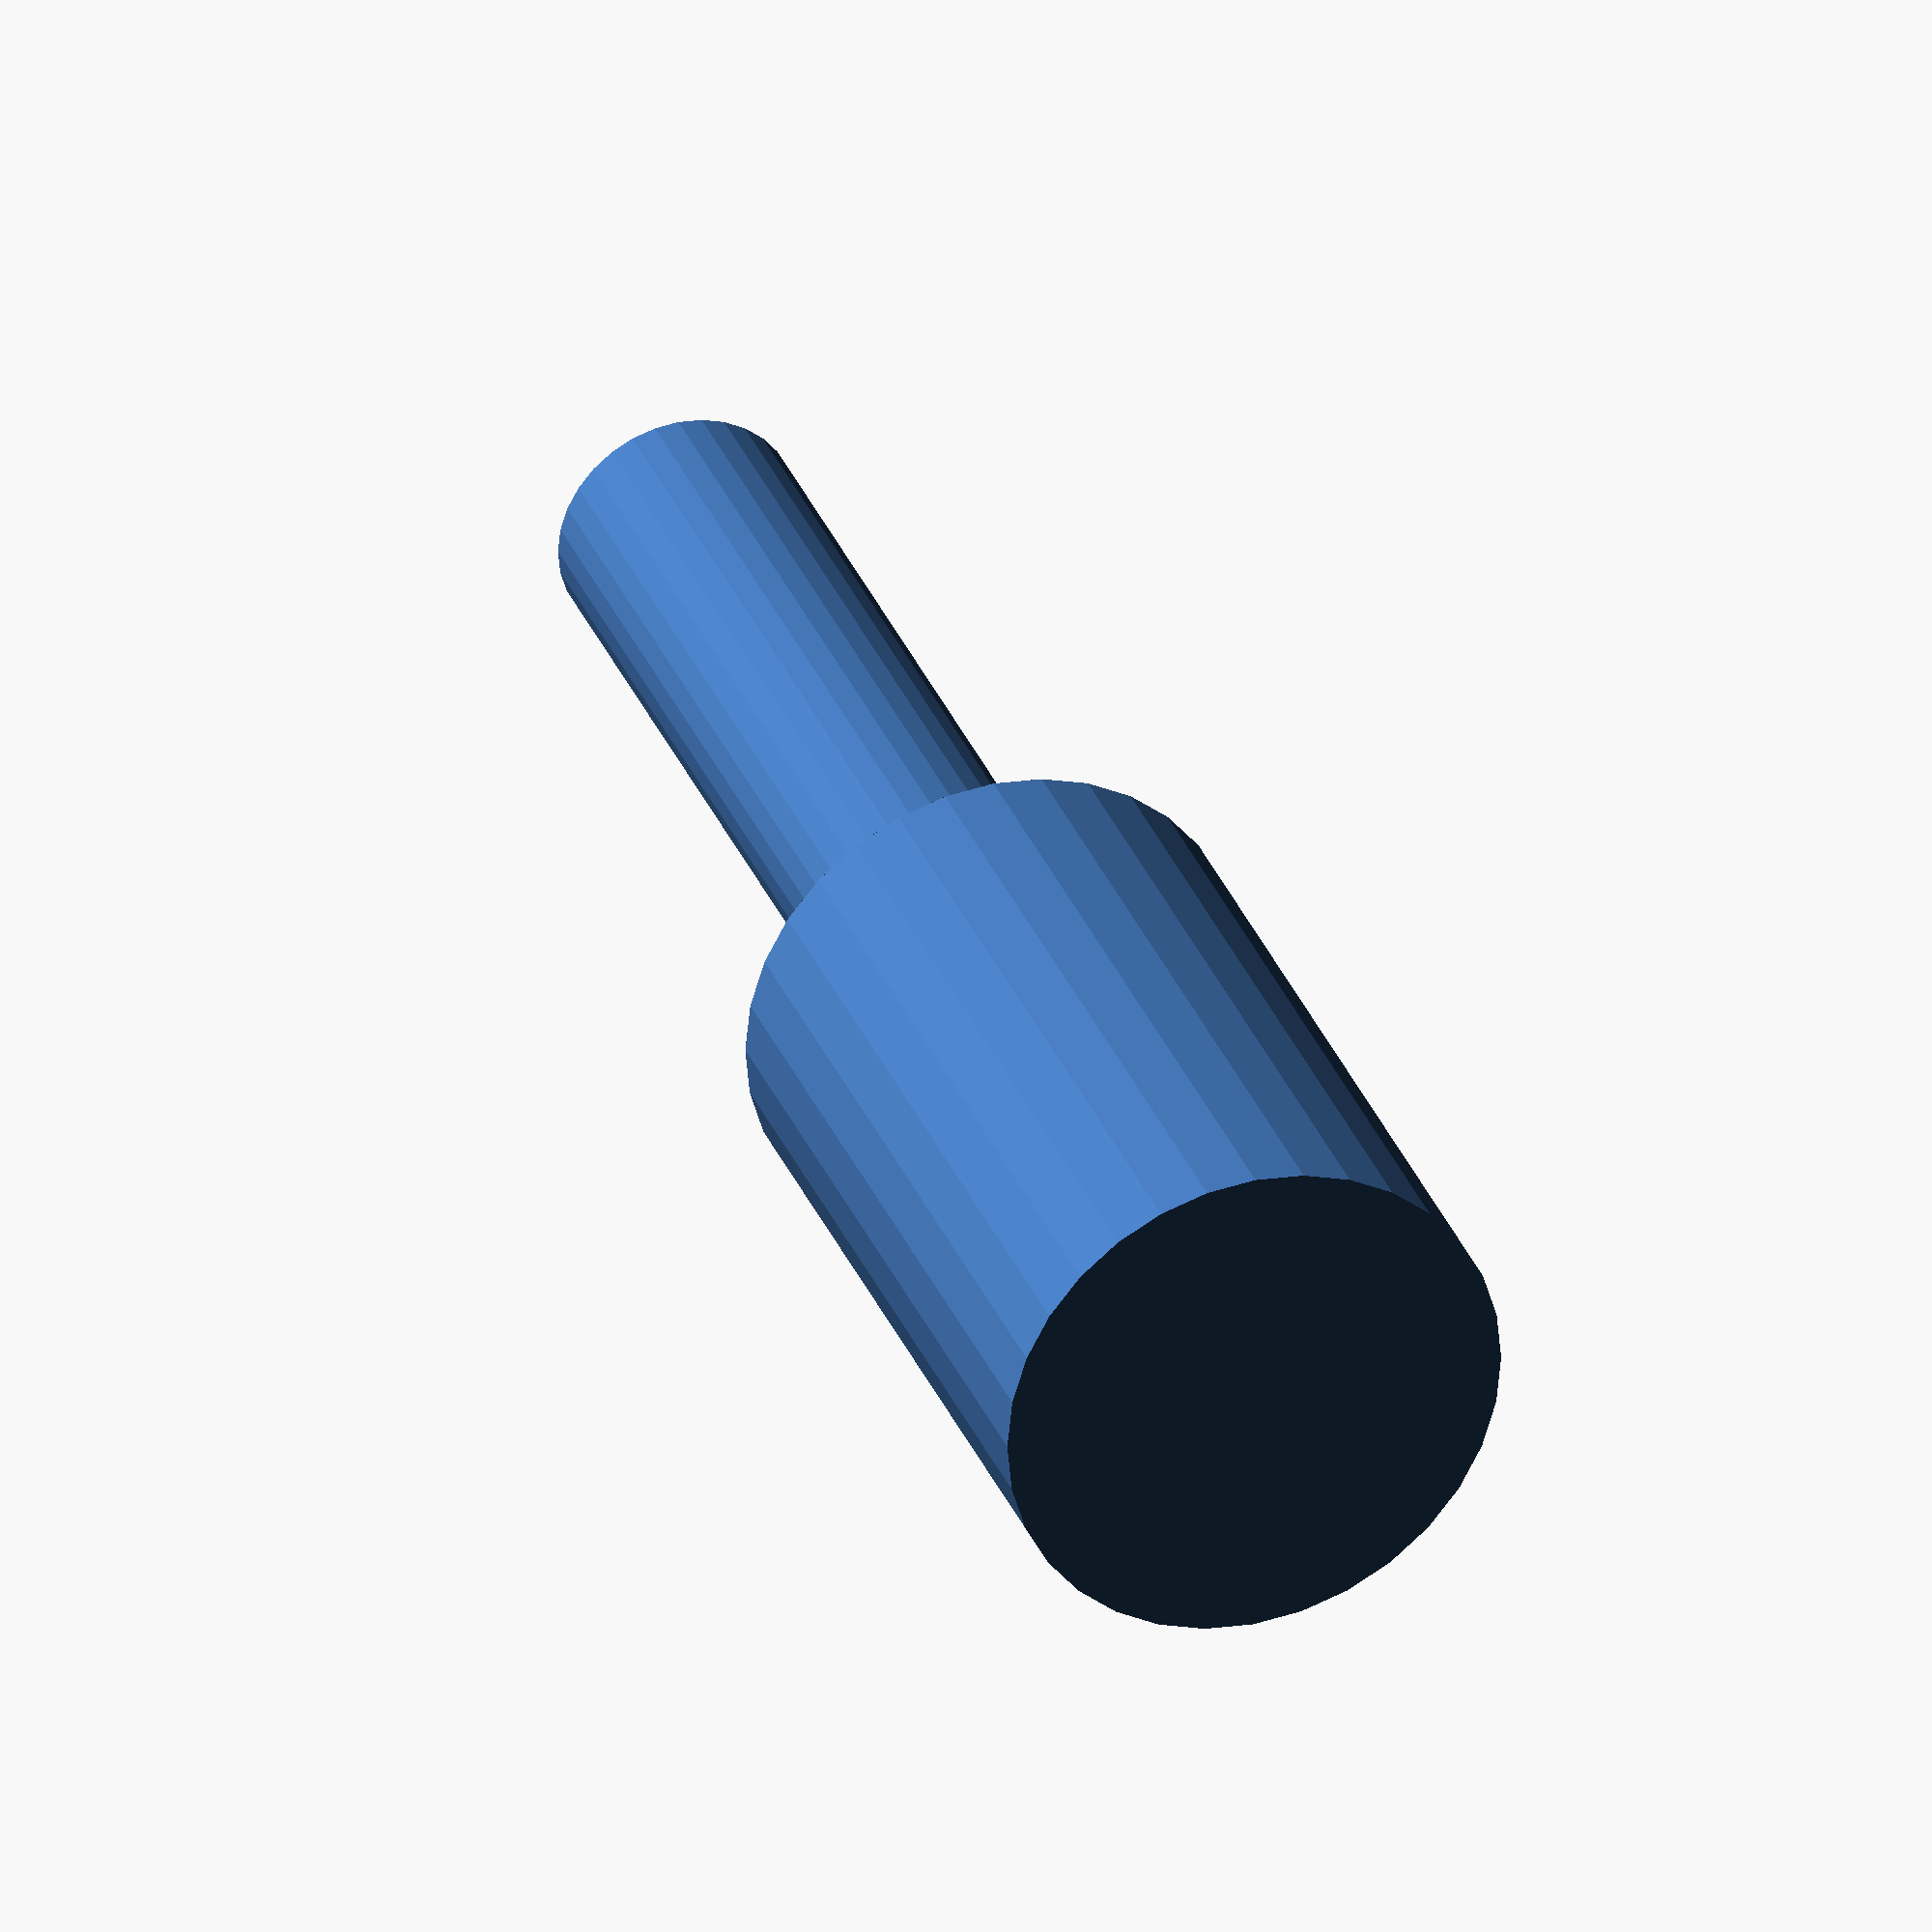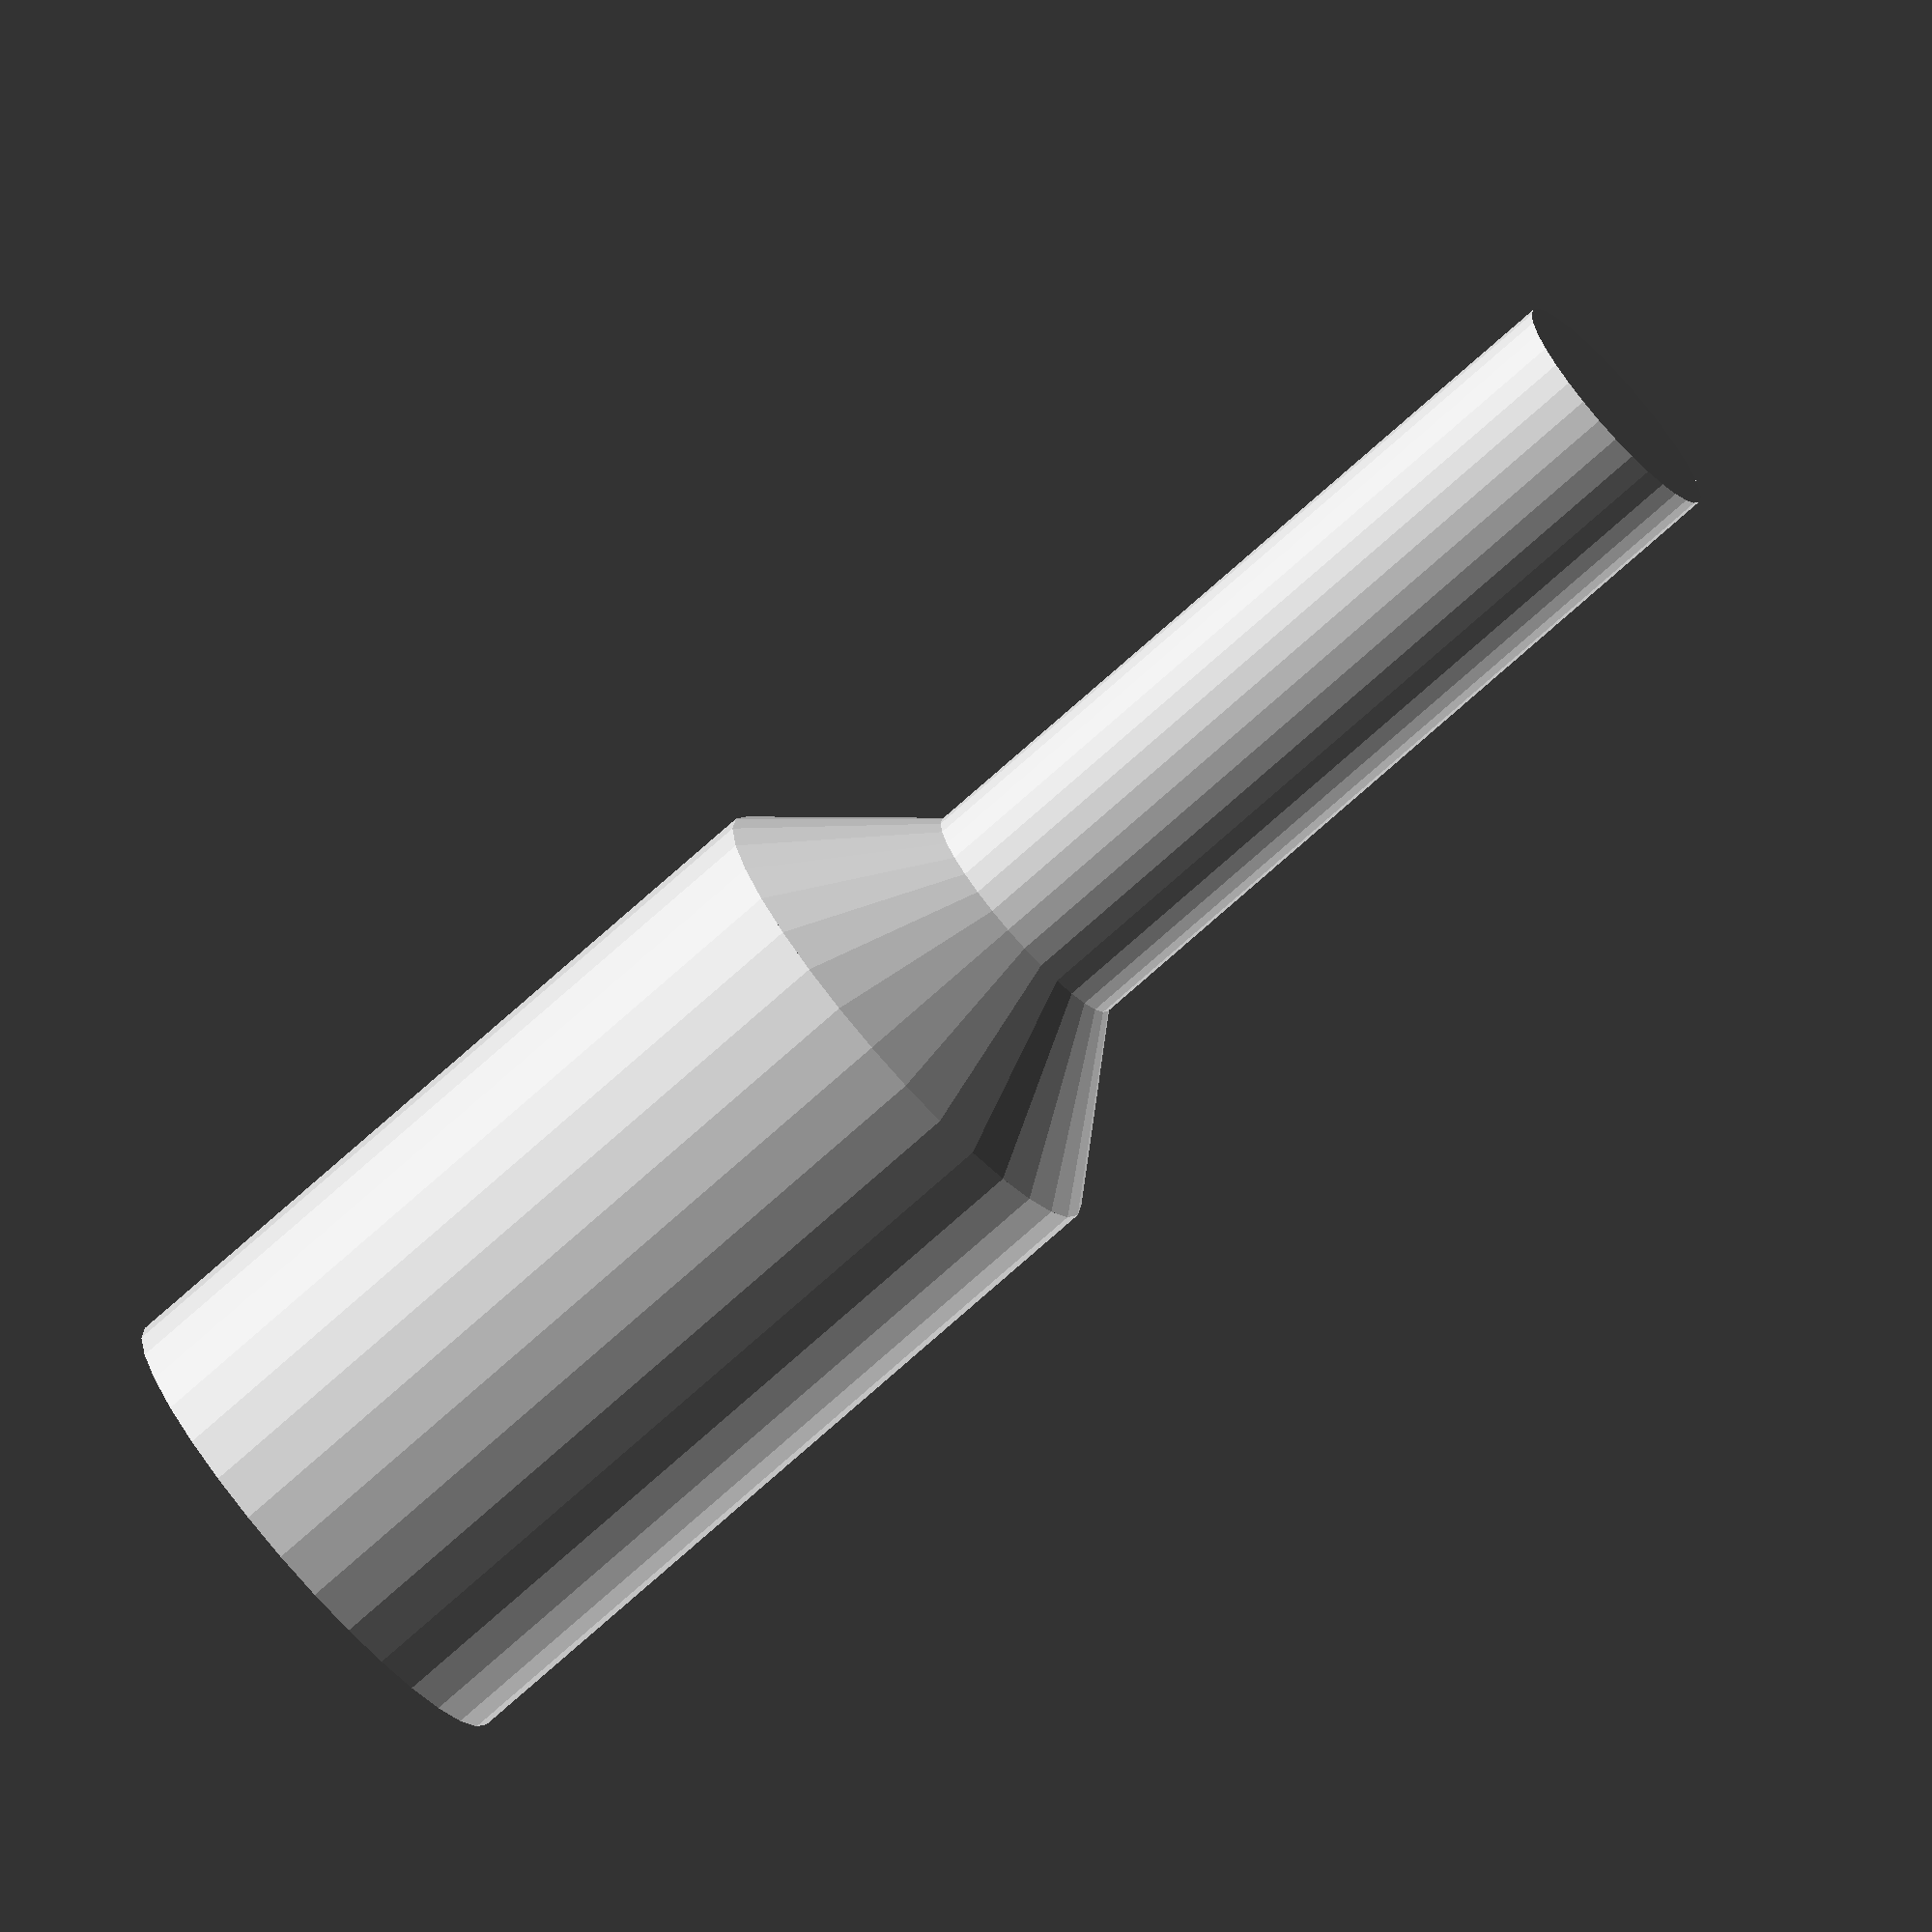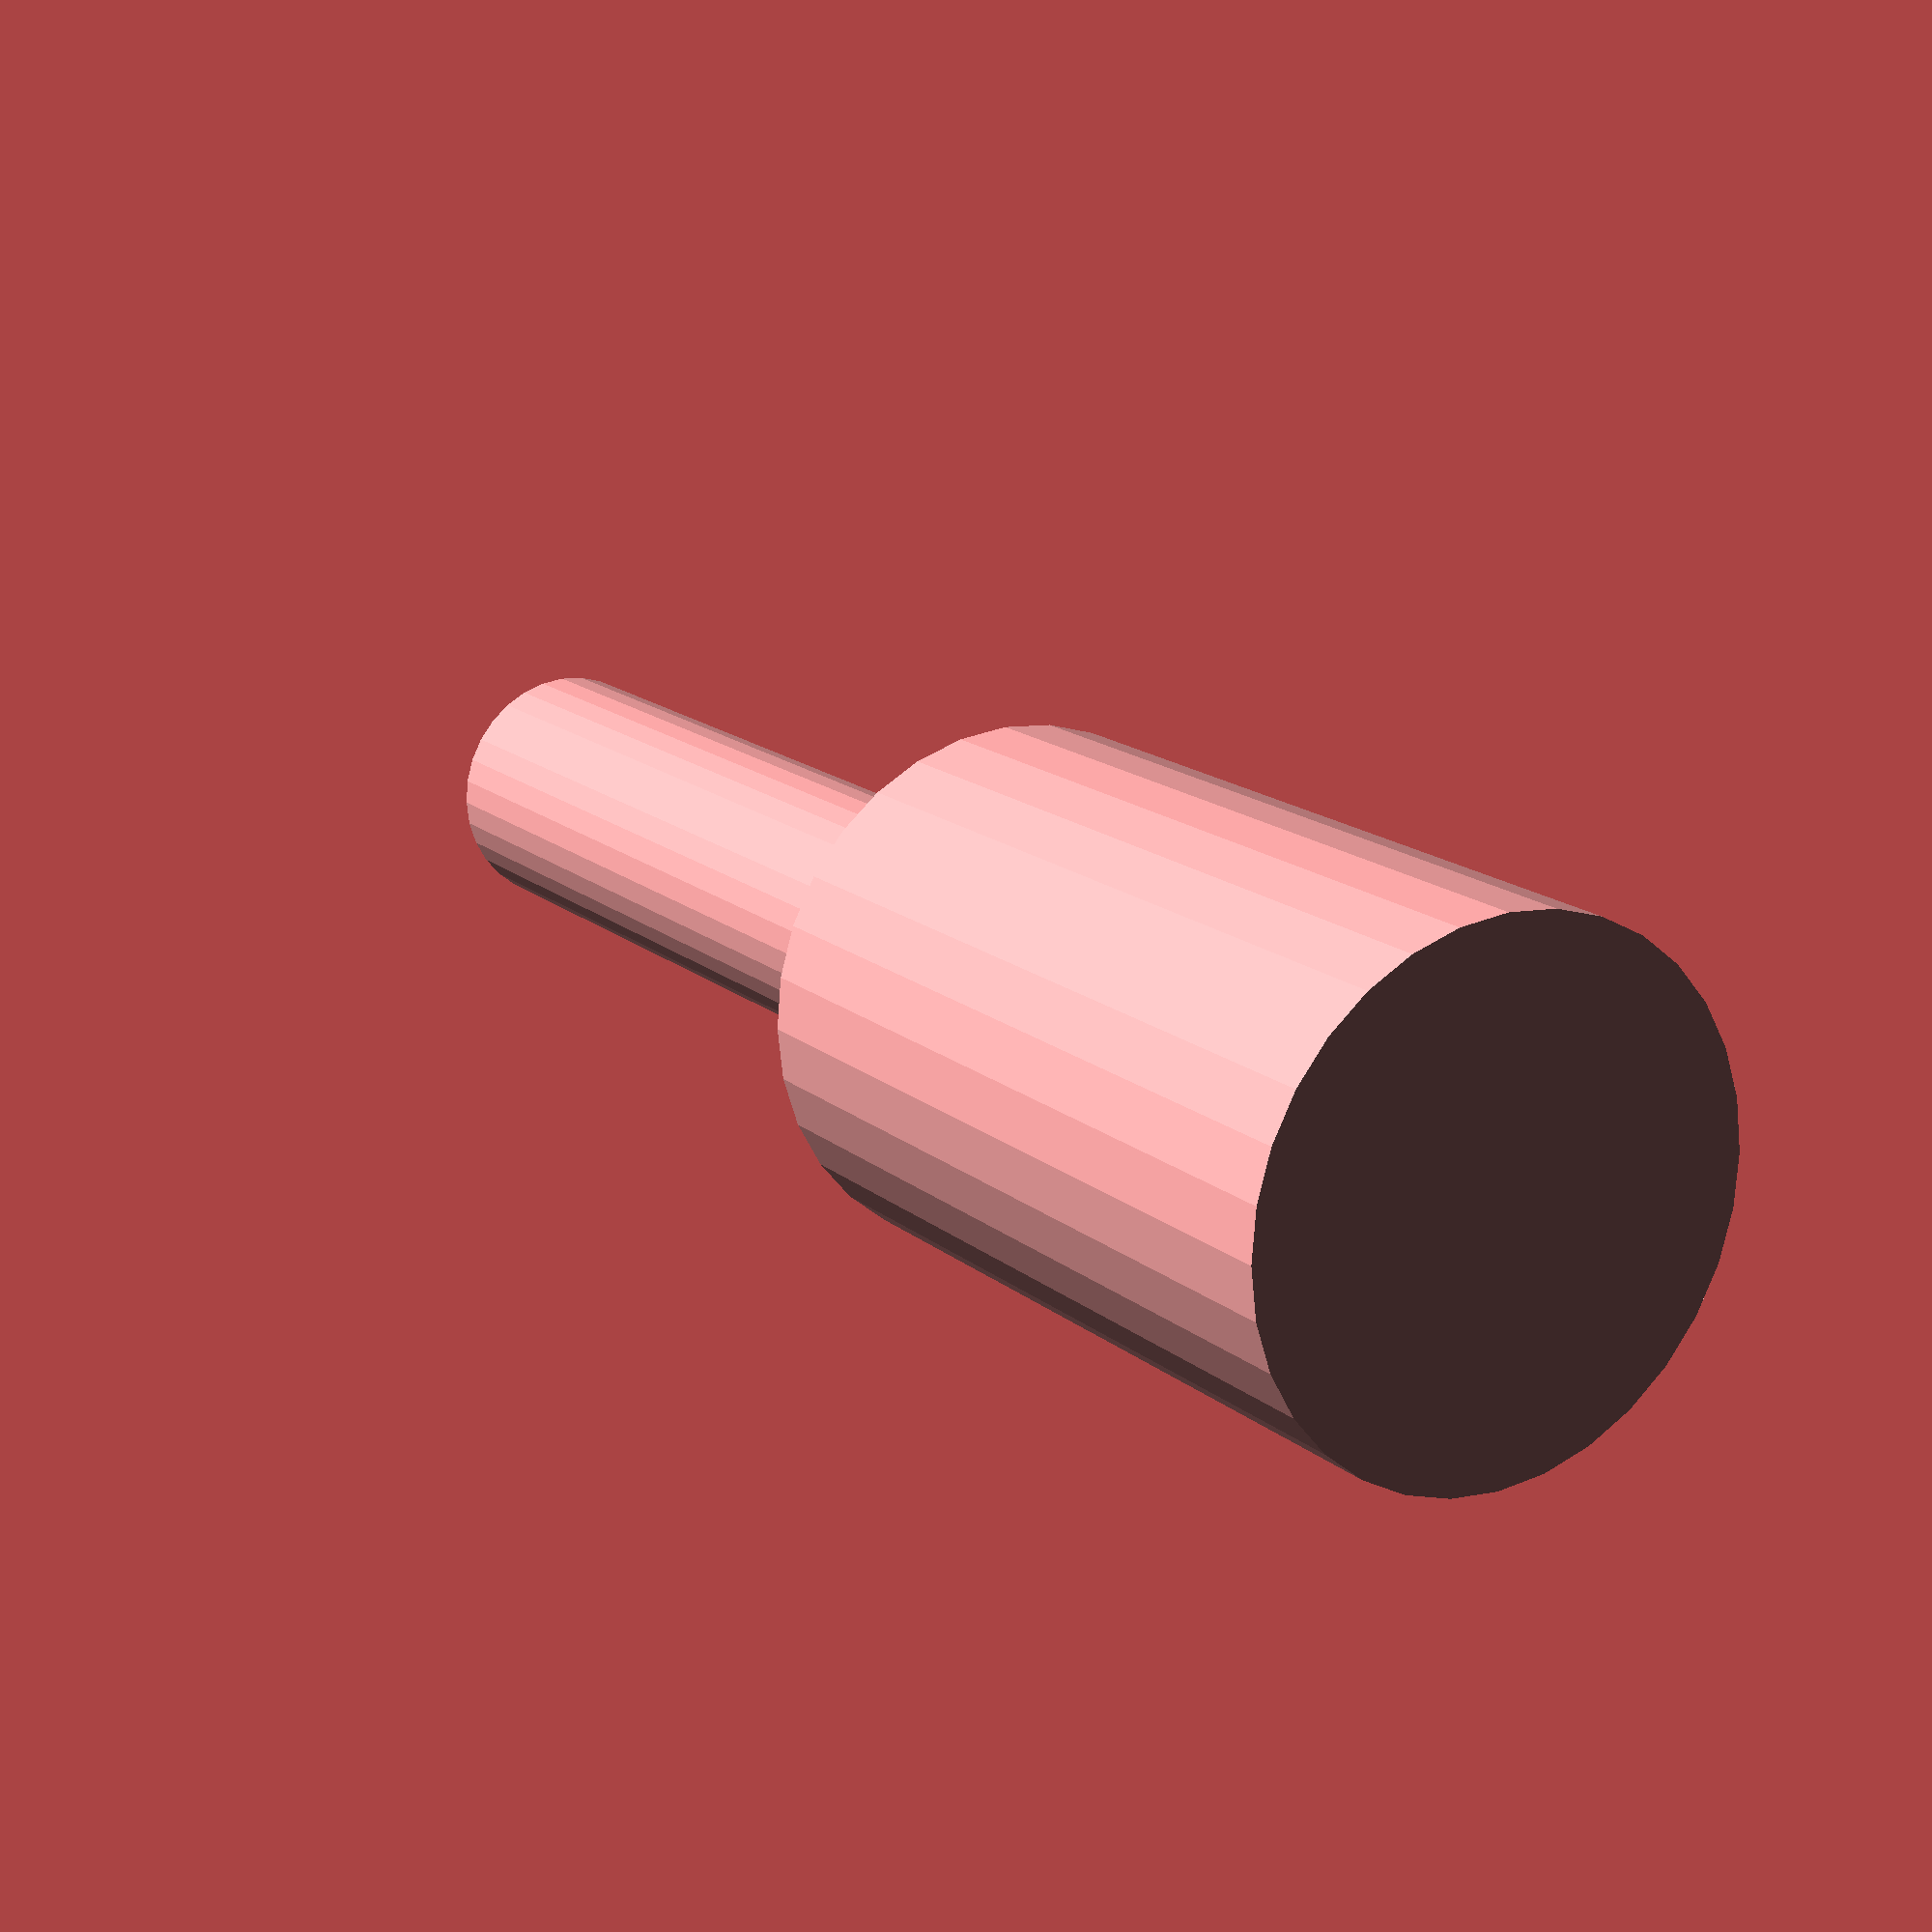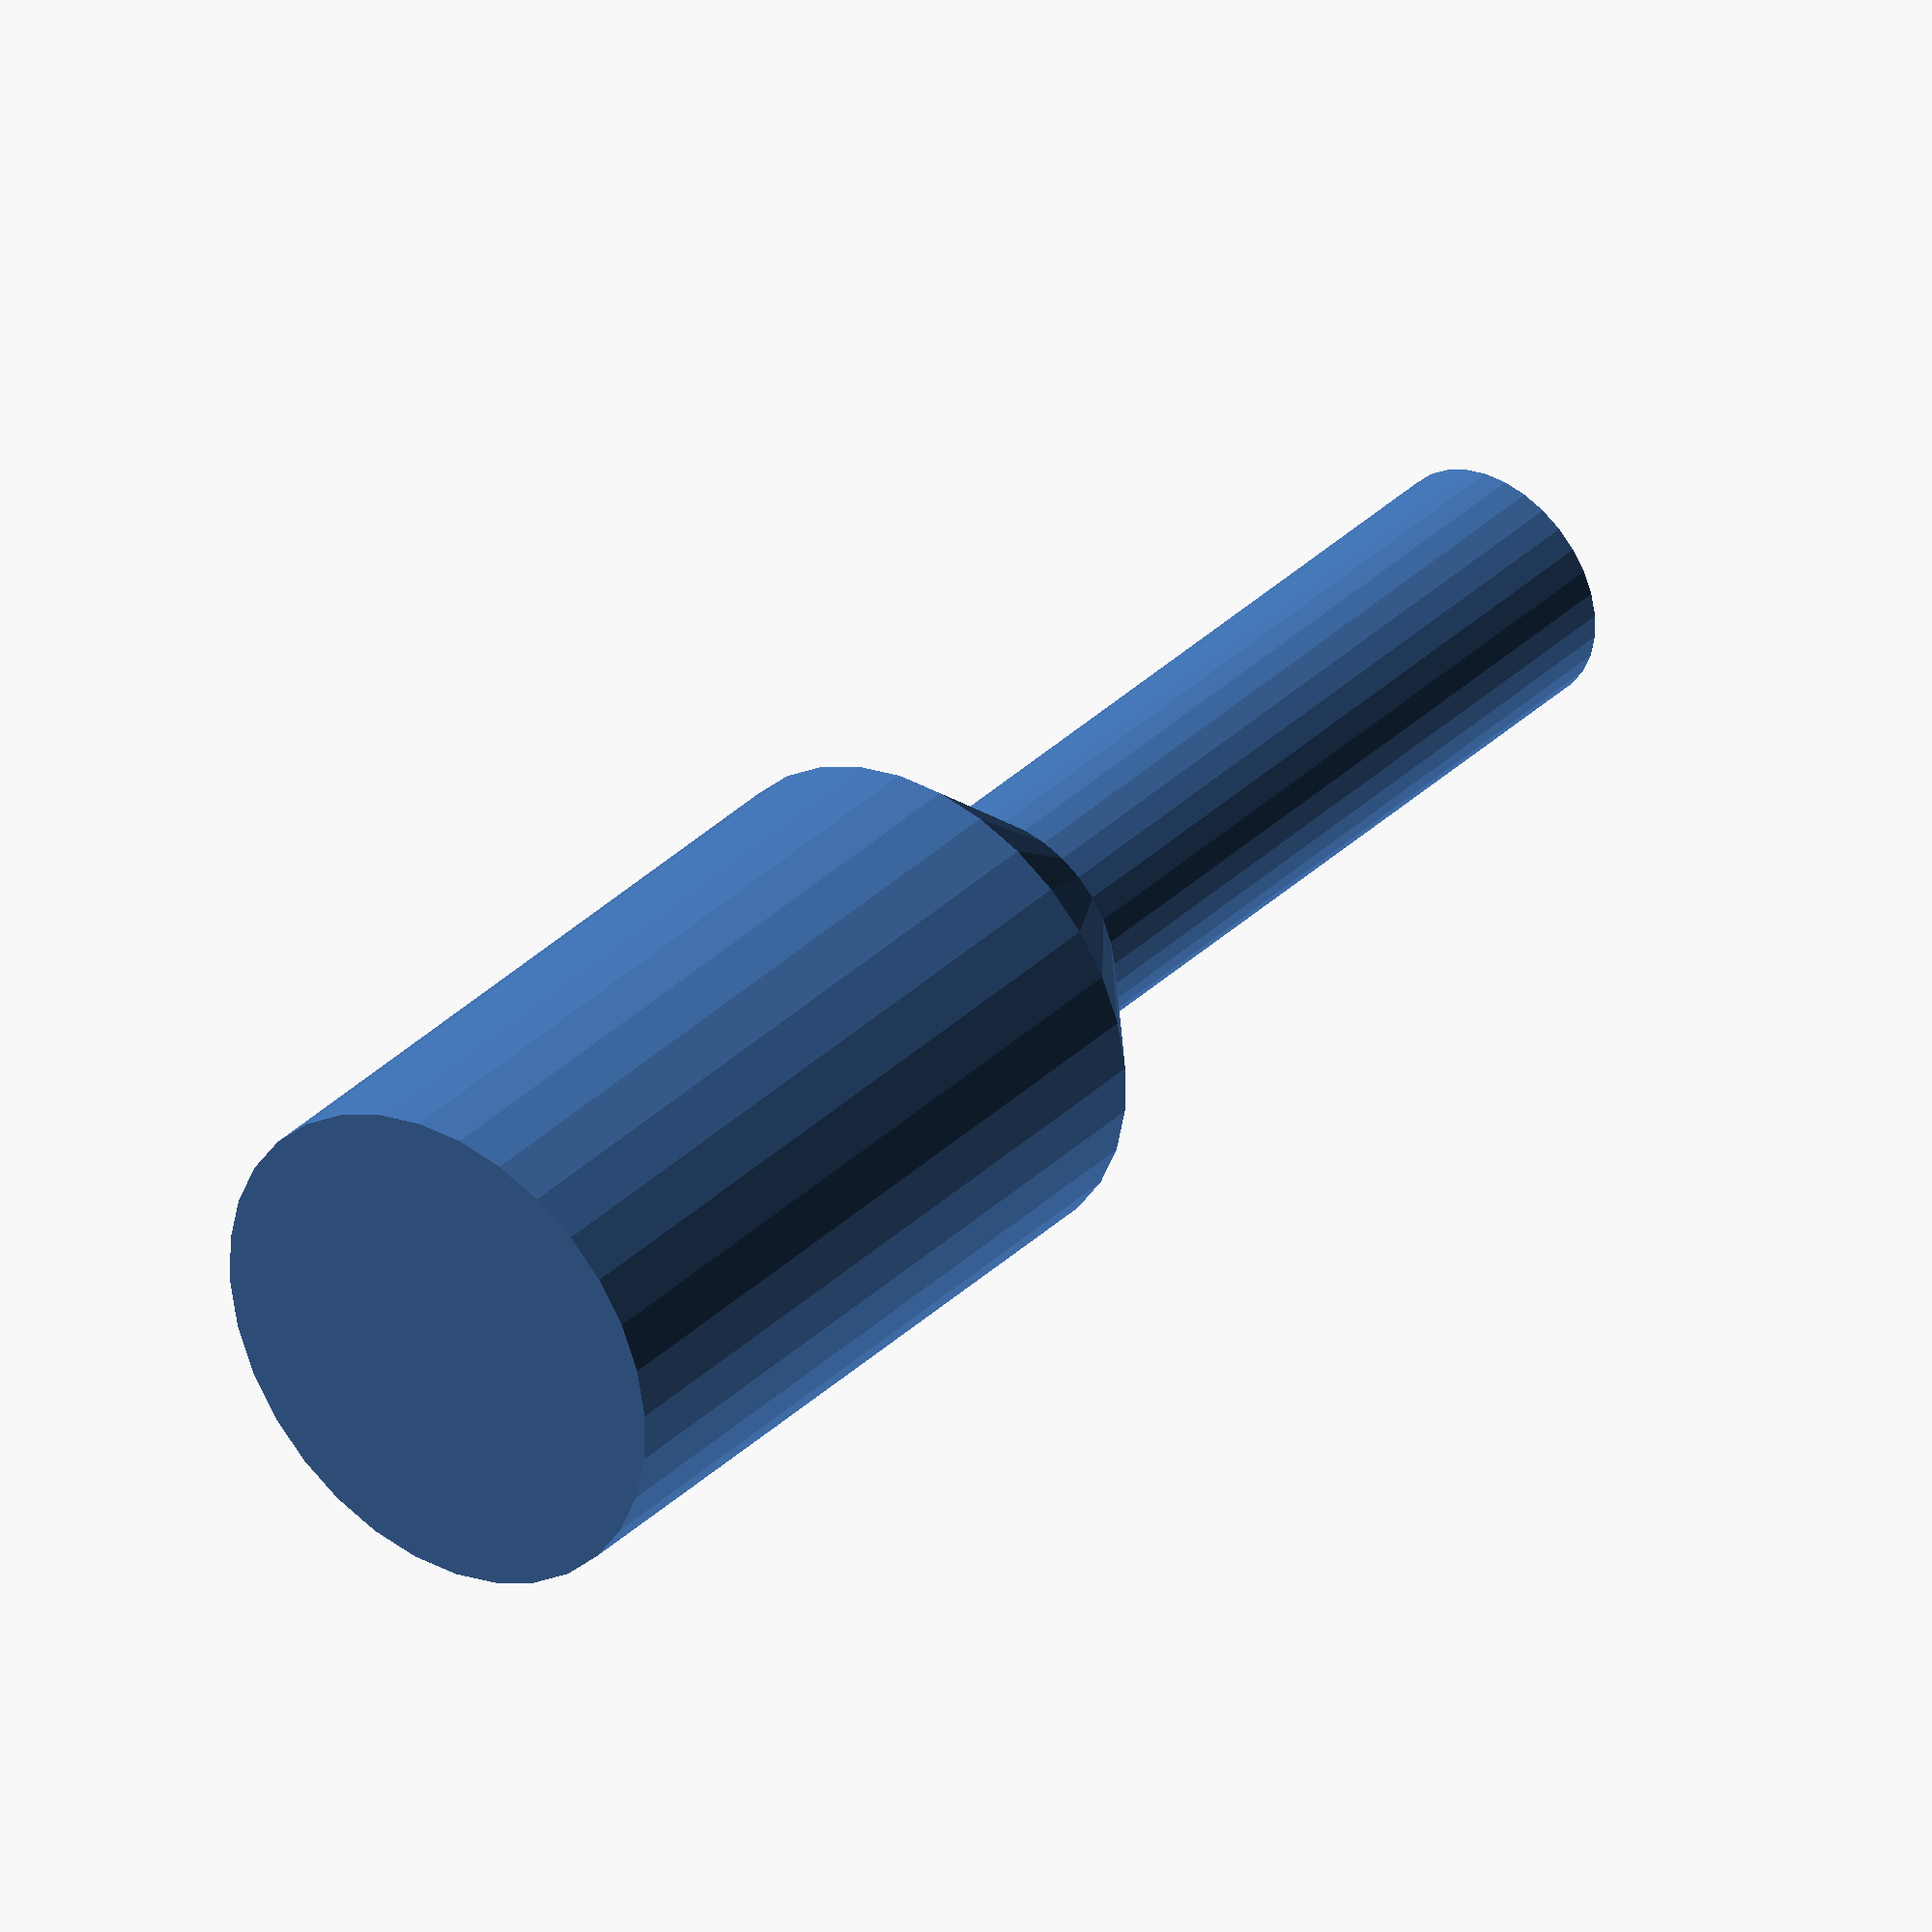
<openscad>
/**
 * Martin Egli
 * 2021-11-01
 * M3 screw cut outs
 */

module m3ScrewCut(len = 10, loc_res = 32) {
    translate([0, 0, 0])
    cylinder(d = 3.2, h = len, $fn = loc_res);
}

module m3SinkHeadCut(len = 4, loc_res = 32) {
    translate([0, 0, 0])
    cylinder(d1 = 3.2, d2 = 6.6, h = 2, $fn = loc_res);
    translate([0, 0, 2])
    cylinder(d = 6.6, h = len, $fn = loc_res);
}
module m3CylinderHeadCut(len = 4, loc_res = 32) {
    translate([0, 0, 0])
    cylinder(d = 6, h = len, $fn = loc_res);
}

module m3ScrewSinkHeadCut(len = 4, loc_res = 32) {
    translate([0, 0, 0])
    m3ScrewCut(len, loc_res);
    translate([0, 0, len])
    m3SinkHeadCut(len, loc_res);
}

module m3NutCut() {
    translate([0, 0, 0])
    cylinder(d = 6.6, h = 4, $fn = 6);
}

module m3SinkHeadScewNutCut(len = 10, loc_res = 32) {
    translate([0, 0, len])
    m3SinkHeadCut(4, loc_res);
    m3ScrewCut(len+1, loc_res);
    m3NutCut();
}

module m3CylinderHeadScewNutCut(len = 10, loc_res = 32) {
    translate([0, 0, len])
    m3CylinderHeadCut(4, loc_res);
    m3ScrewCut(len+1, loc_res);
    m3NutCut();
}

//m3SinkHeadScewNutCut(20);
//m3CylinderHeadScewNutCut(15);
m3ScrewSinkHeadCut(10);
</openscad>
<views>
elev=328.0 azim=270.3 roll=340.7 proj=o view=wireframe
elev=74.5 azim=33.4 roll=131.8 proj=o view=wireframe
elev=343.9 azim=336.6 roll=328.3 proj=p view=solid
elev=146.5 azim=73.6 roll=142.7 proj=o view=solid
</views>
